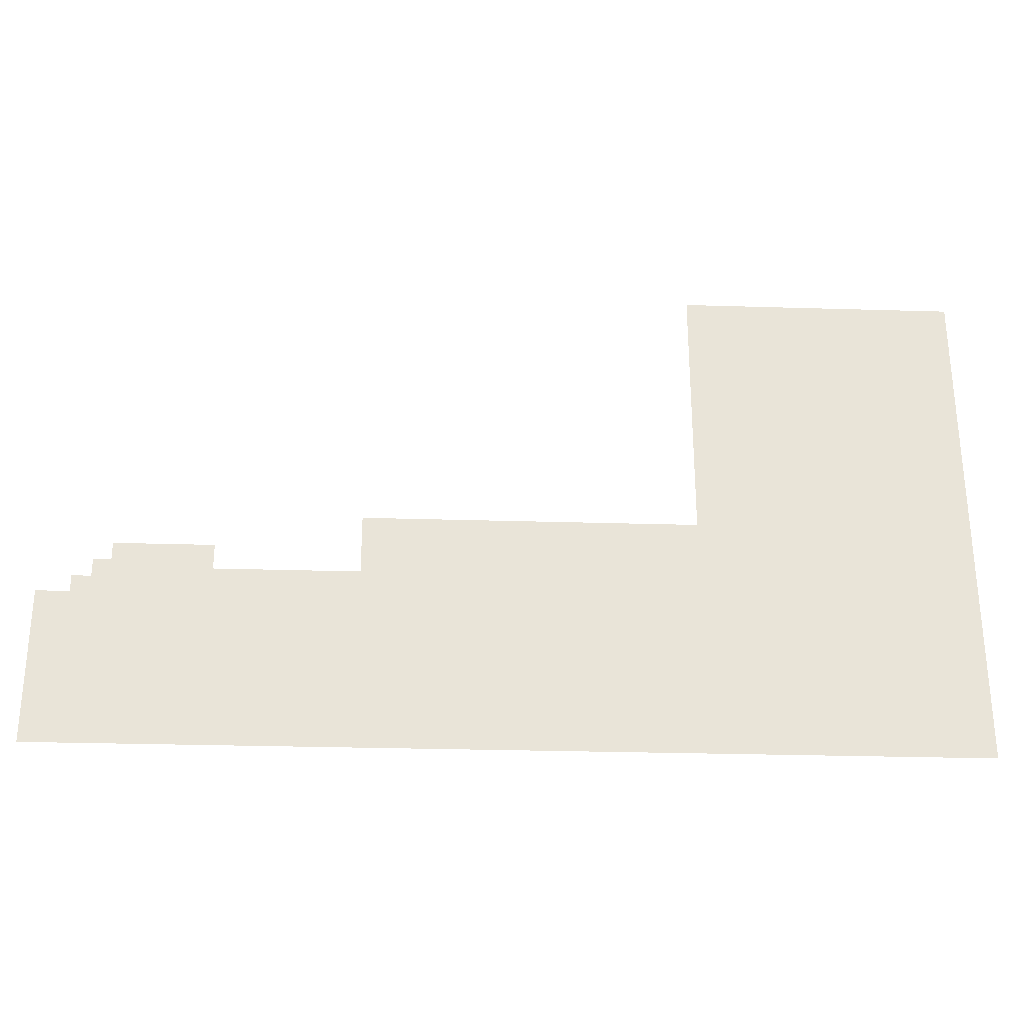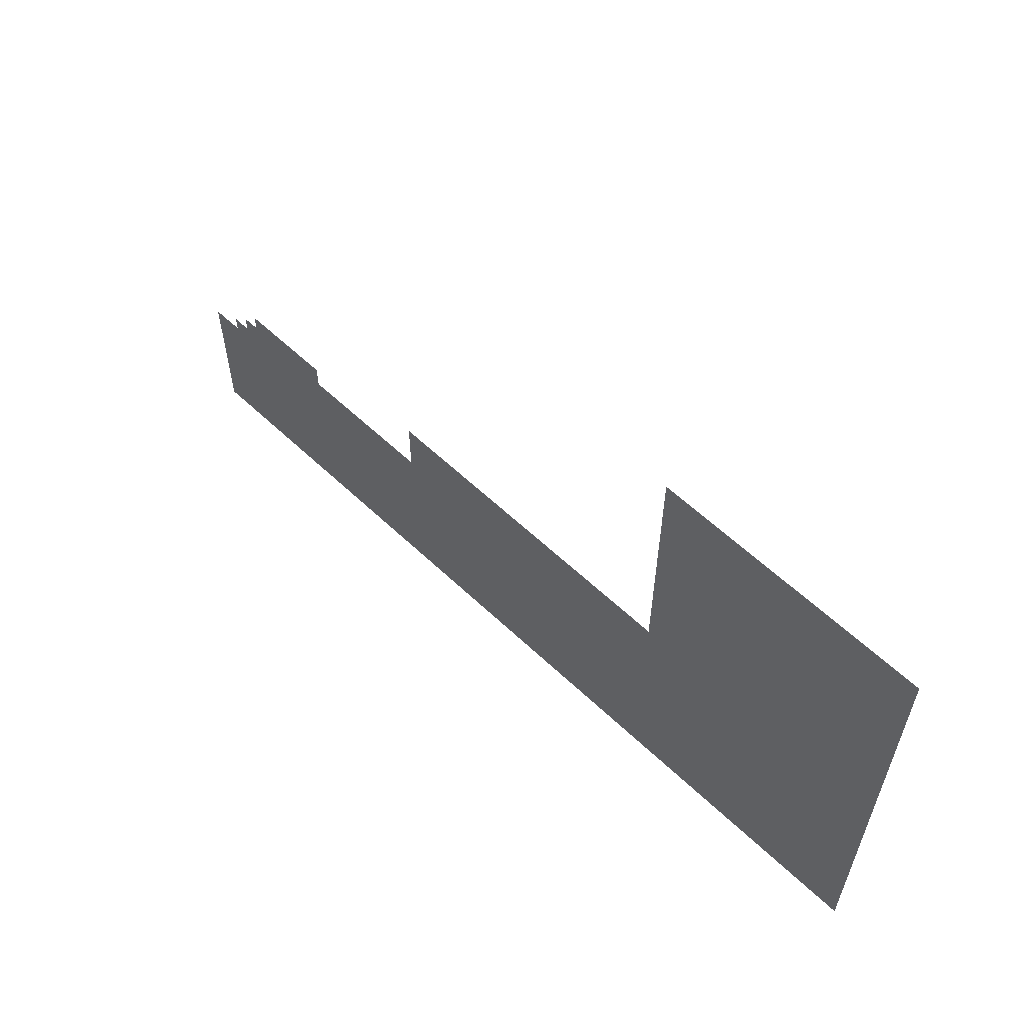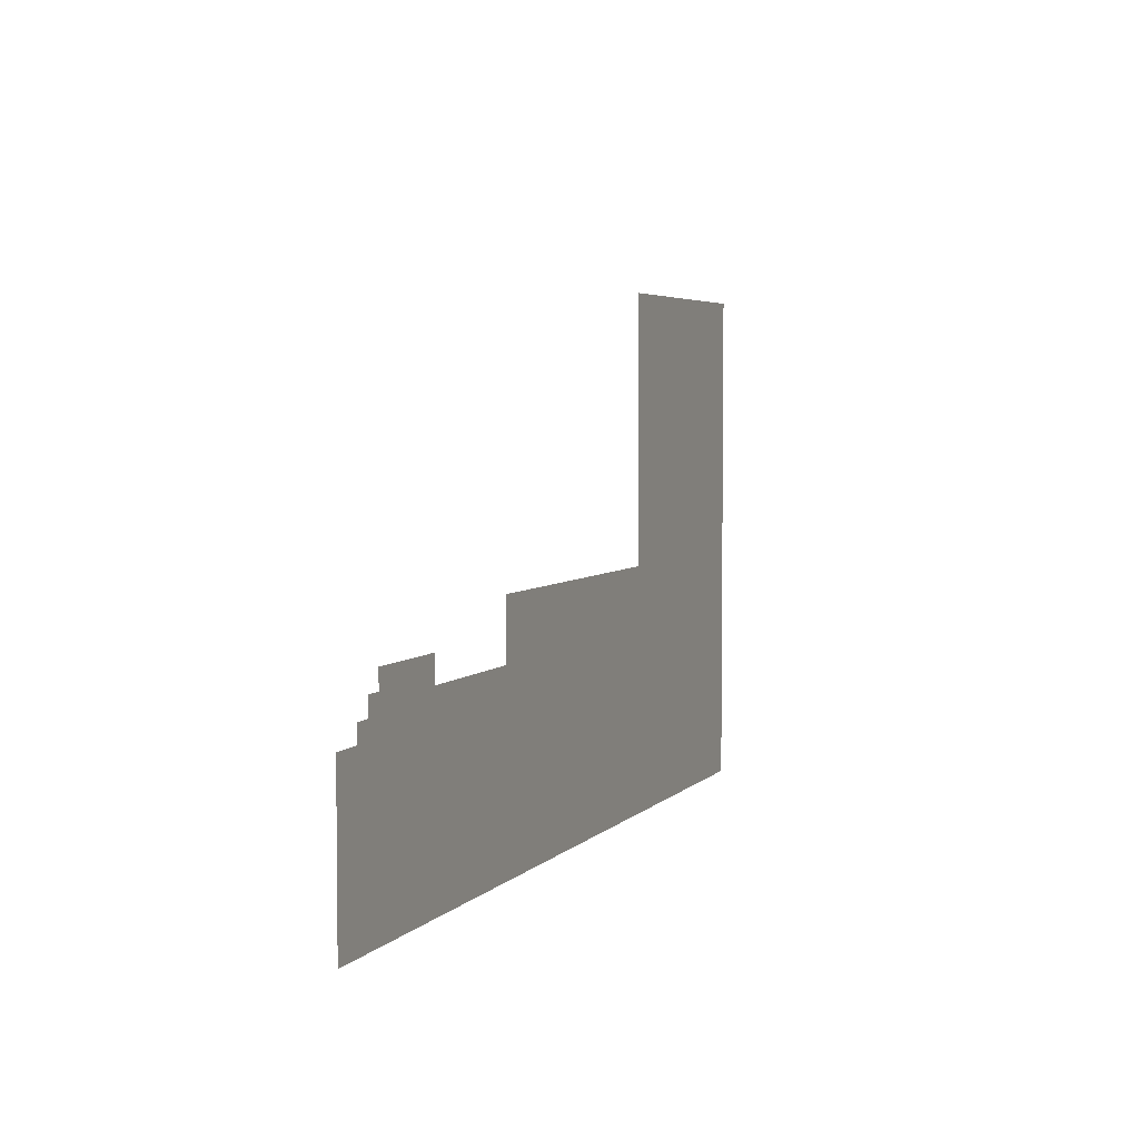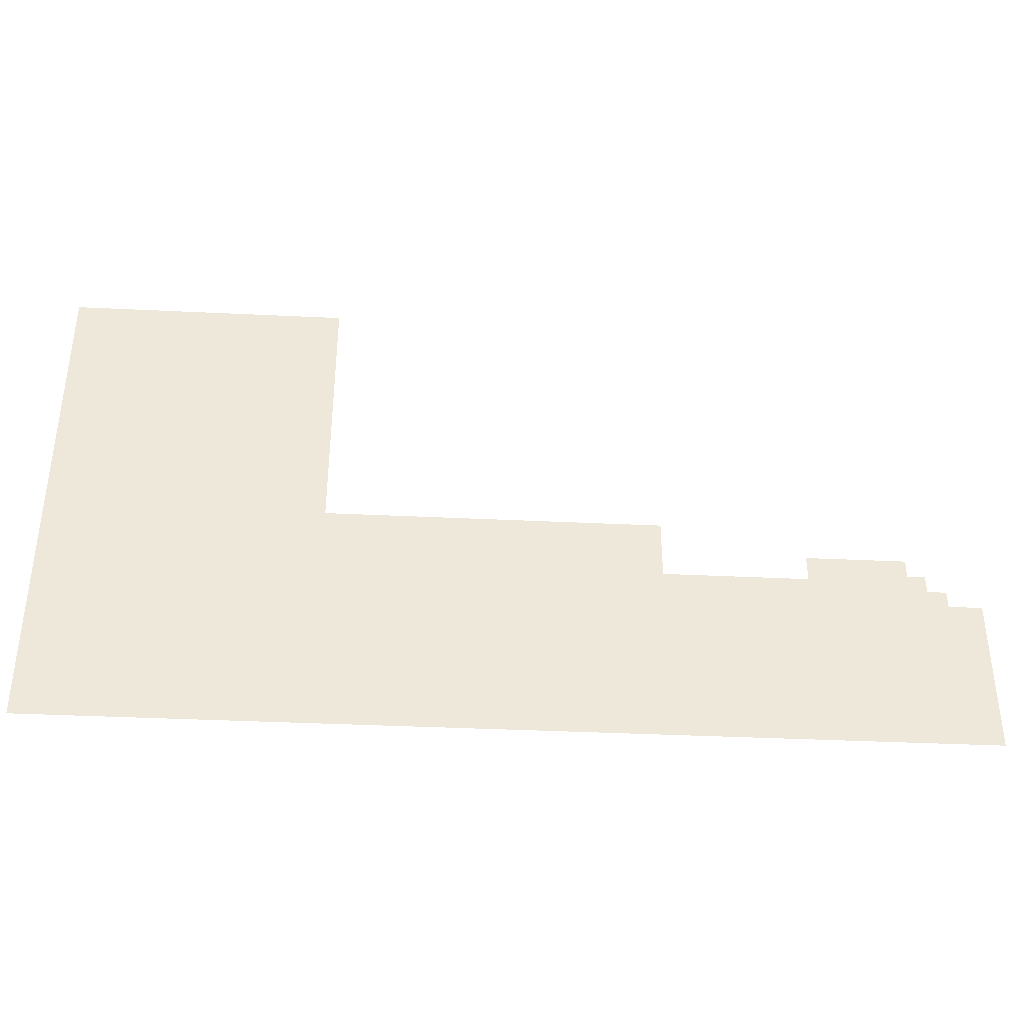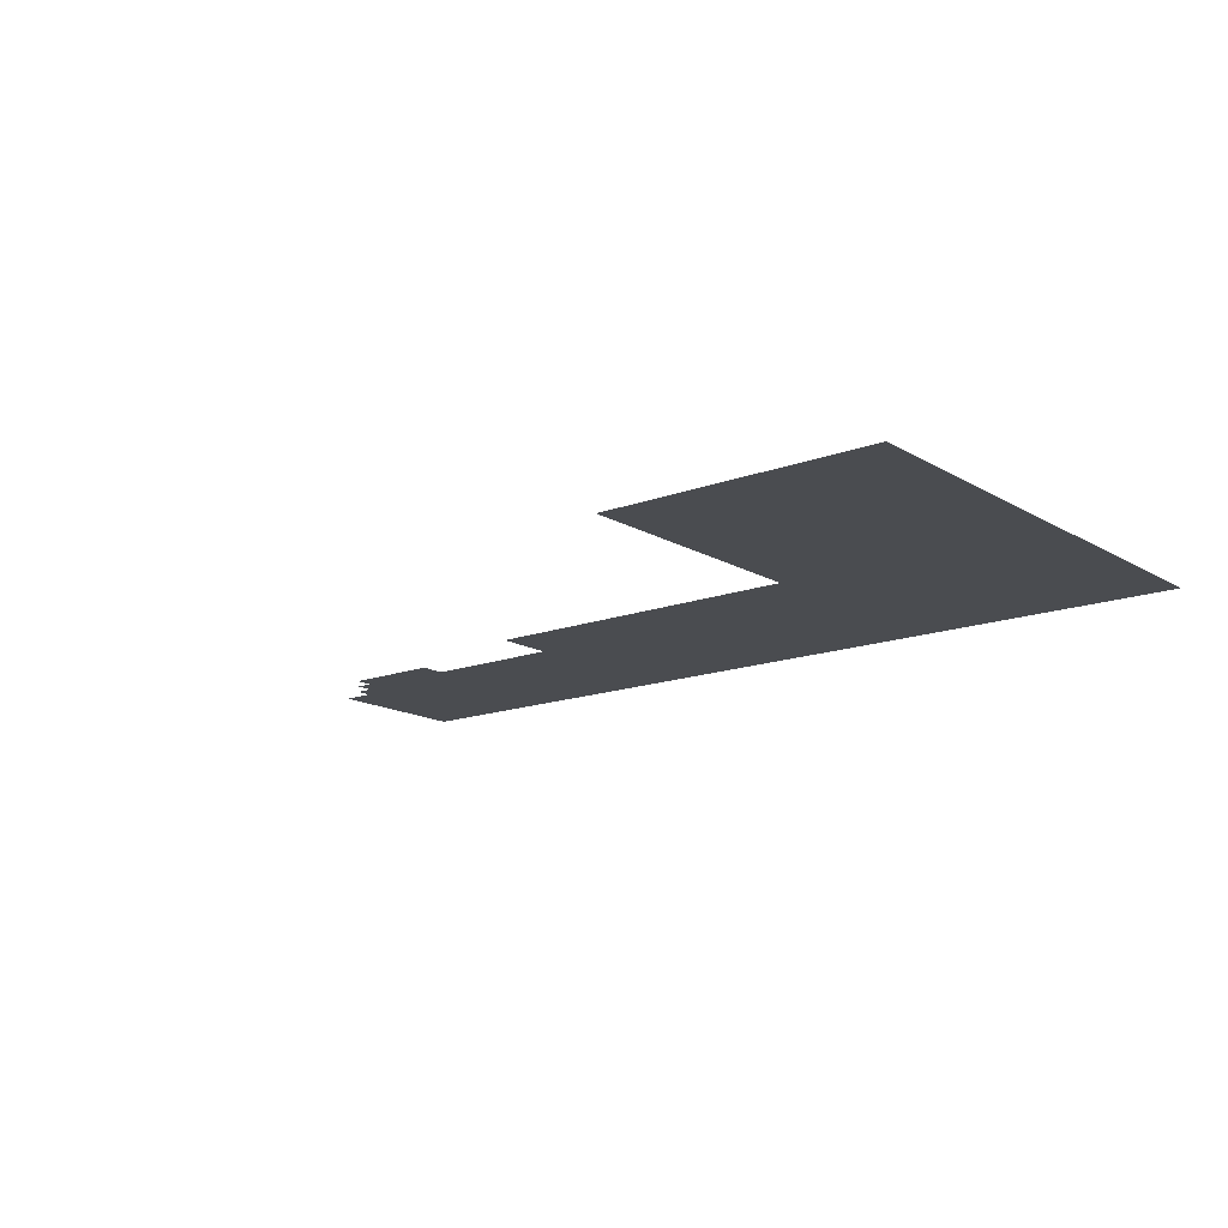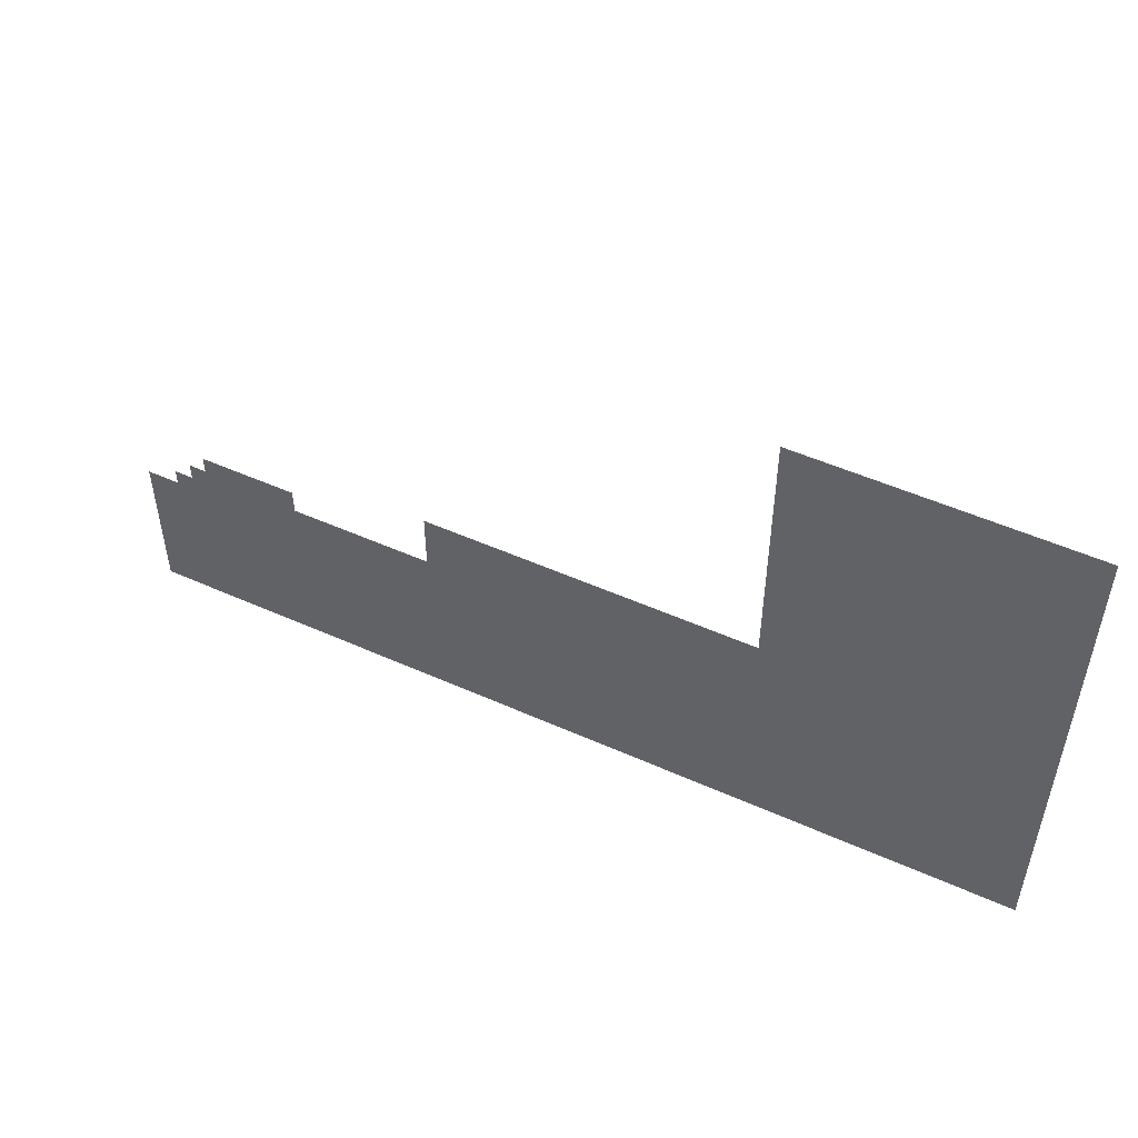
<metadata>
{"format":"obj","ext":"obj","renderer":"f3d","projection":"perspective","resolution":1024,"background":"white","views":[{"elev":-28.4,"azim":177.4,"up":"+Y"},{"elev":58.6,"azim":-135.6,"up":"+Y"},{"elev":4.4,"azim":111.1,"up":"+Y"},{"elev":-37.9,"azim":-3.5,"up":"+Y"},{"elev":-15.1,"azim":-141.2,"up":"+Z"},{"elev":51.1,"azim":-154.0,"up":"+Y"}]}
</metadata>
<code>
v 34.12 -15.71 0.05
v 34.12 13.52 0.05
v 27.95 13.52 0.05
v 2.61 18.63 0.05
v -24.16 18.63 0.05
v -137.8 -15.71 0.05
v -86.34 29.75 0.05
v -24.16 29.75 0.05
v -137.8 79 0.05
v -86.34 79 0.05
v 24.4 16.68 0.05
v 21.1 20.04 0.05
v 24.4 20.04 0.05
v 2.61 23.46 0.05
v 21.1 23.46 0.05
v 27.95 16.68 0.05
g Terrain_1595_2
f 1 3 2
f 1 4 3
f 4 1 5
f 1 6 5
f 5 6 7
f 5 7 8
f 6 9 7
f 7 9 10
f 11 3 4
f 11 4 12
f 11 12 13
f 4 14 12
f 12 14 15
f 3 11 16

</code>
